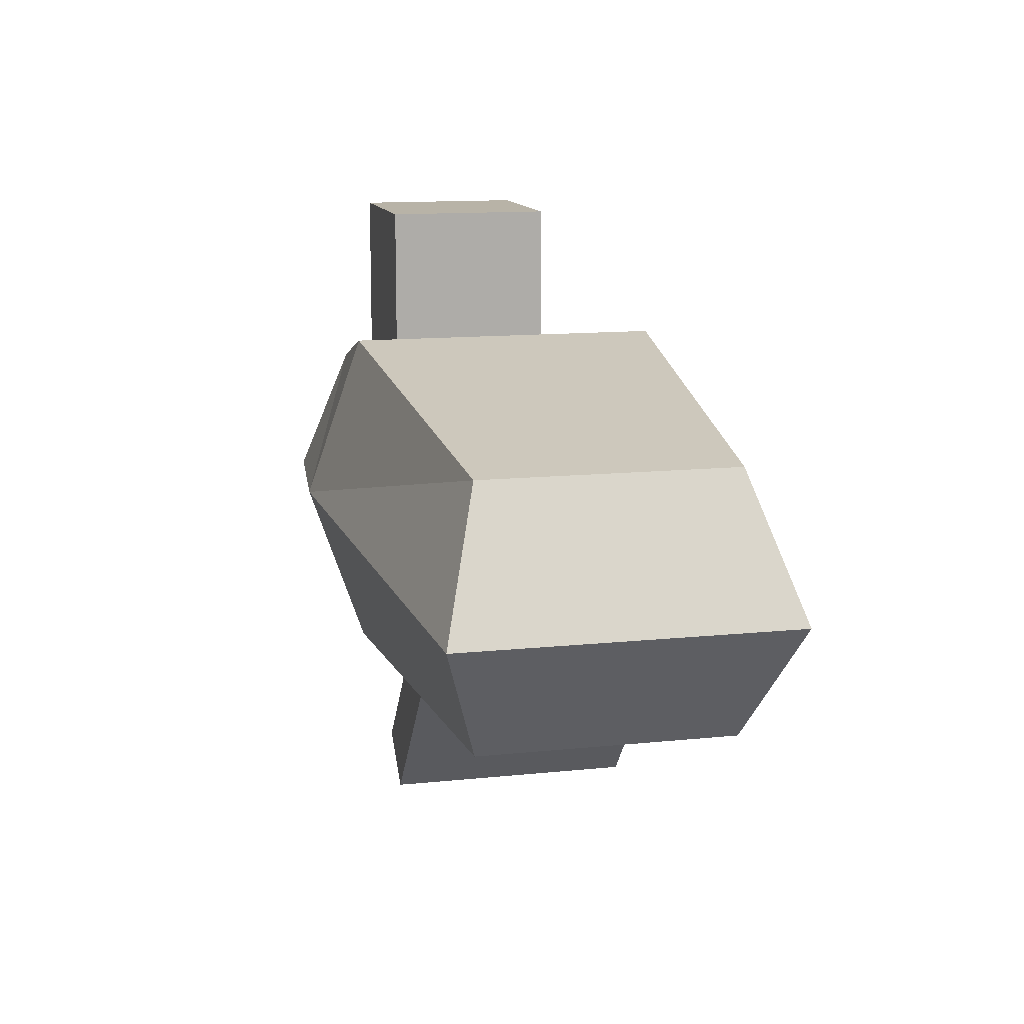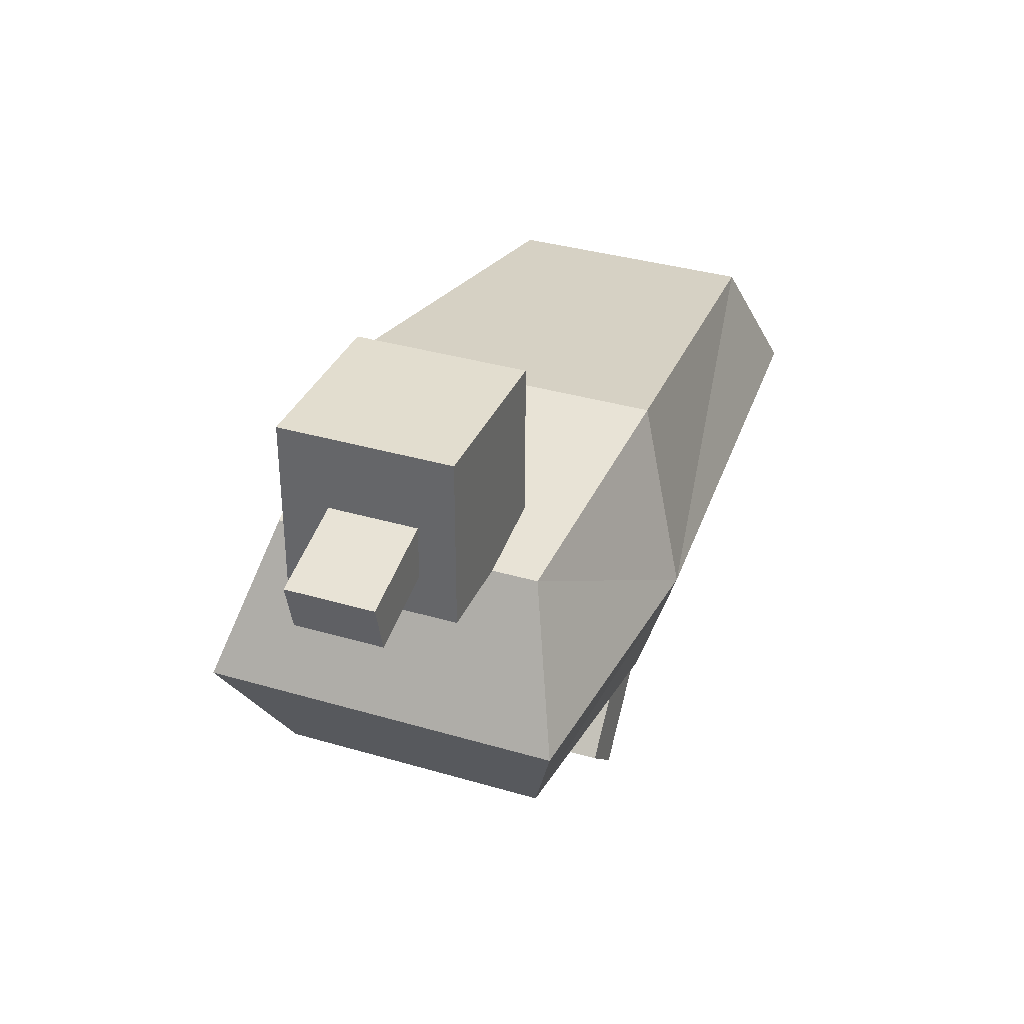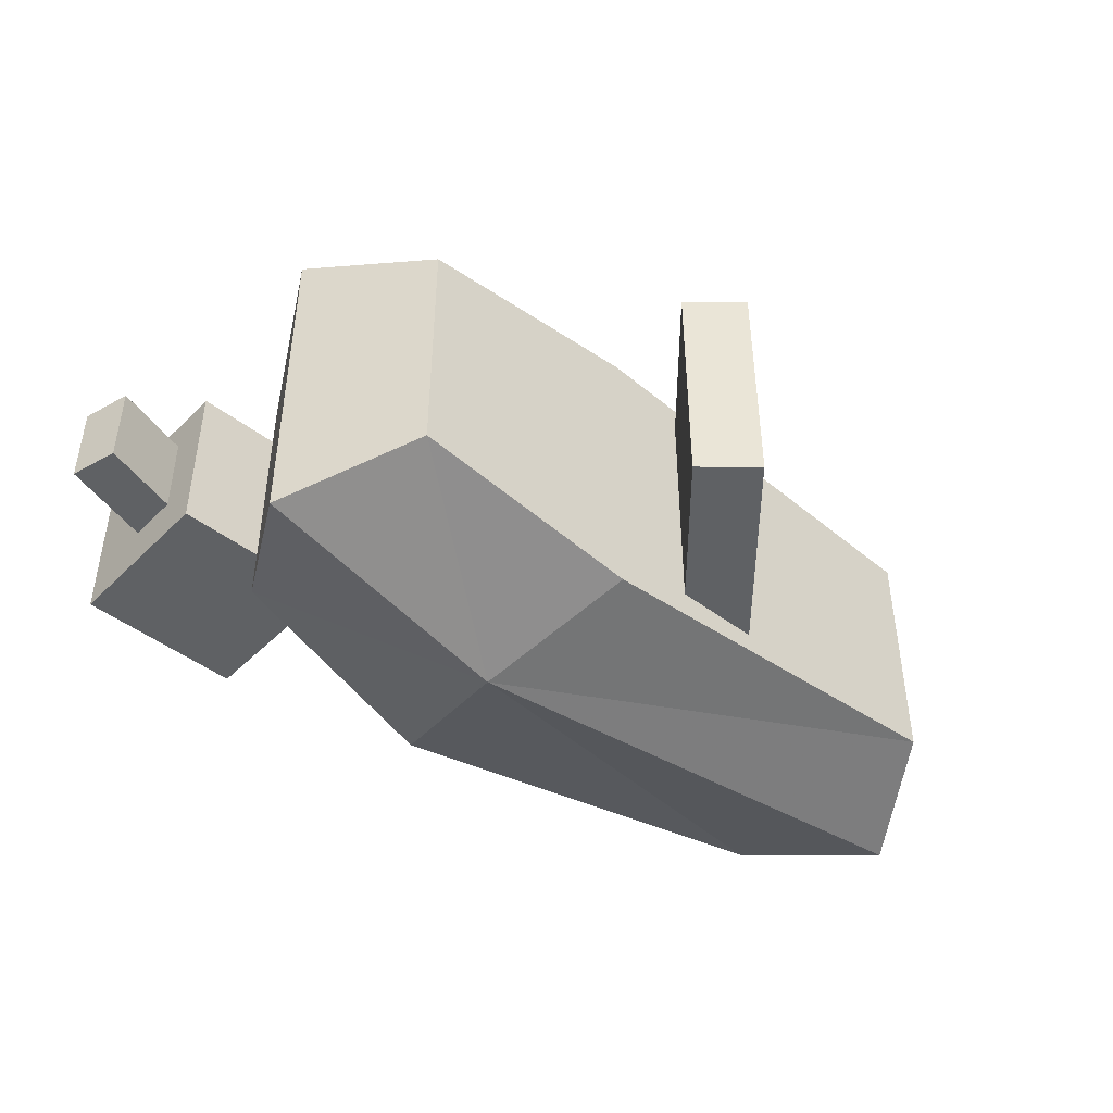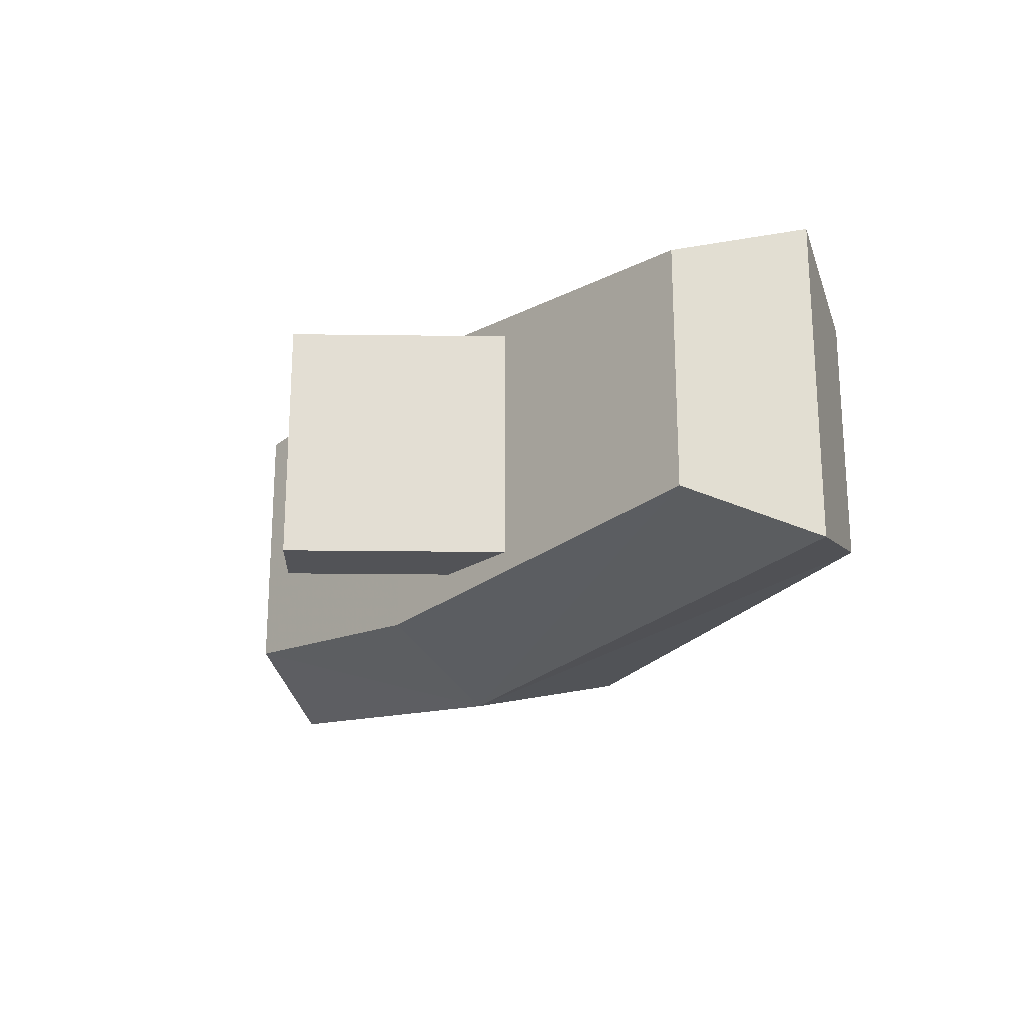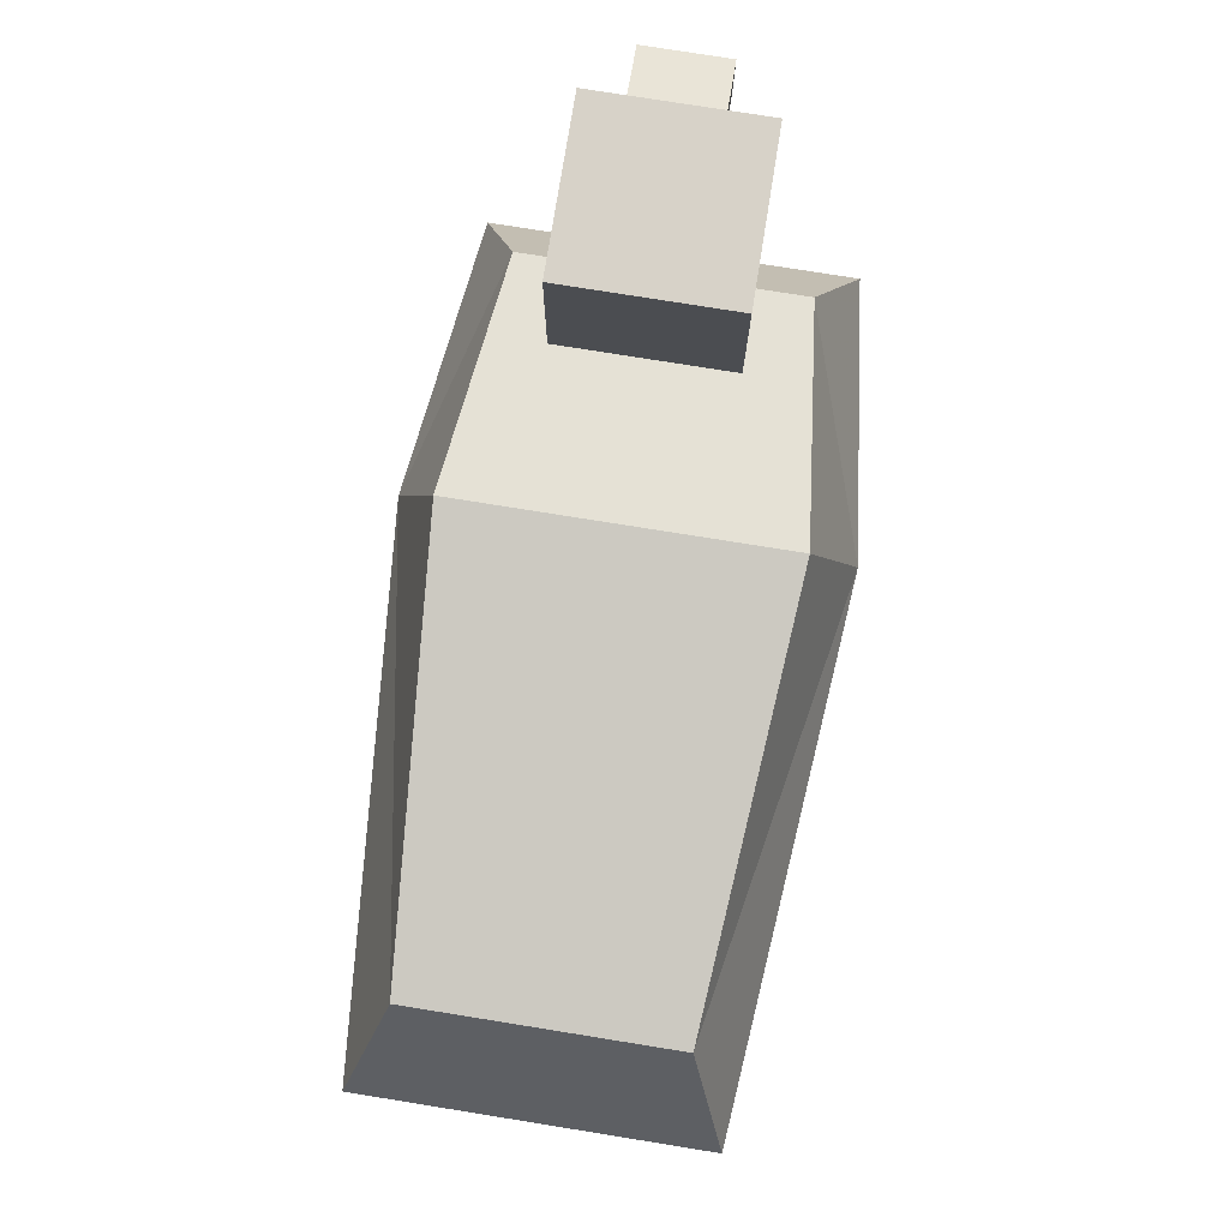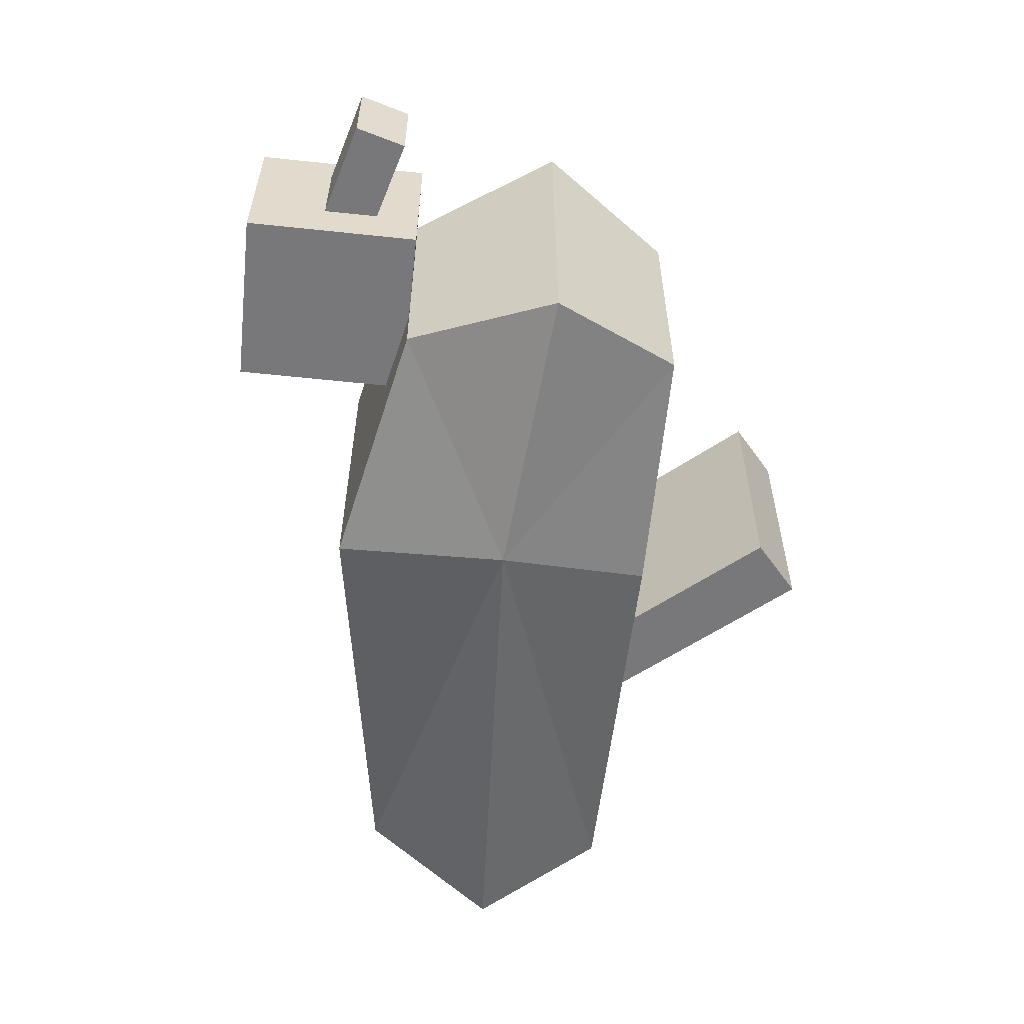
<metadata>
{"format":"obj","ext":"obj","renderer":"f3d","projection":"perspective","resolution":1024,"background":"white","views":[{"elev":12.9,"azim":-103.5,"up":"+Z"},{"elev":35.0,"azim":111.5,"up":"+Z"},{"elev":-45.6,"azim":138.5,"up":"+Y"},{"elev":-22.4,"azim":-132.7,"up":"+Y"},{"elev":77.3,"azim":-80.9,"up":"+Z"},{"elev":-57.5,"azim":83.7,"up":"+Y"}]}
</metadata>
<code>
v 0.4792 -0.1392 -0.05564
v 0.2858 -0.1392 0.1636
v 0.4202 -0.1392 -0.1077
v 0.2269 -0.1392 0.1115
v 0.4792 0.1531 -0.05564
v 0.2858 0.1531 0.1636
v 0.4202 0.1531 -0.1077
v 0.2269 0.1531 0.1115
f 2 3 1
f 4 7 3
f 8 5 7
f 6 1 5
f 7 1 3
f 4 6 8
f 2 4 3
f 4 8 7
f 8 6 5
f 6 2 1
f 7 5 1
f 4 2 6
v 0.9246 -0.03252 0.4379
v 0.9407 -0.03252 0.4958
v 0.7221 -0.03252 0.4944
v 0.7383 -0.03252 0.5523
v 0.9246 0.06992 0.4379
v 0.9407 0.06992 0.4958
v 0.7221 0.06992 0.4944
v 0.7383 0.06992 0.5523
f 10 11 9
f 12 15 11
f 16 13 15
f 14 9 13
f 15 9 11
f 12 14 16
f 10 12 11
f 12 16 15
f 16 14 13
f 14 10 9
f 15 13 9
f 12 10 14
v 0.8314 -0.08765 0.4143
v 0.8314 -0.08765 0.6141
v 0.6316 -0.08765 0.4143
v 0.6316 -0.08765 0.6141
v 0.8314 0.1122 0.4143
v 0.8314 0.1122 0.6141
v 0.6316 0.1122 0.4143
v 0.6316 0.1122 0.6141
f 18 19 17
f 20 23 19
f 24 21 23
f 22 17 21
f 23 17 19
f 20 22 24
f 18 20 19
f 20 24 23
f 24 22 21
f 22 18 17
f 23 21 17
f 20 18 22
v -0.04395 0.1561 0.09165
v 0.7312 0.1654 0.09452
v 0.7312 -0.1488 0.09452
v -0.04396 -0.1421 0.09165
v -0.04395 0.1561 0.395
v 0.7312 0.1654 0.4141
v 0.7312 -0.1488 0.4141
v -0.04395 -0.1421 0.395
v -0.1308 0.204 0.2354
v 0.8227 0.2159 0.246
v 0.8227 -0.1994 0.246
v -0.1308 -0.1901 0.2354
v 0.4463 0.194 0.09334
v 0.4463 -0.1801 0.09334
v 0.4463 0.194 0.4739
v 0.4463 -0.1801 0.4739
v 0.4915 -0.2403 0.2737
v 0.4915 0.2542 0.2737
f 37 27 38
f 39 31 30
f 42 30 34
f 30 35 34
f 41 32 36
f 25 36 33
f 33 32 29
f 41 28 38
f 34 27 26
f 42 26 37
f 25 42 37
f 27 41 38
f 31 41 35
f 29 42 33
f 29 40 39
f 37 28 25
f 37 26 27
f 39 40 31
f 42 39 30
f 30 31 35
f 41 40 32
f 25 28 36
f 33 36 32
f 41 36 28
f 34 35 27
f 42 34 26
f 25 33 42
f 27 35 41
f 31 40 41
f 29 39 42
f 29 32 40
f 37 38 28

</code>
